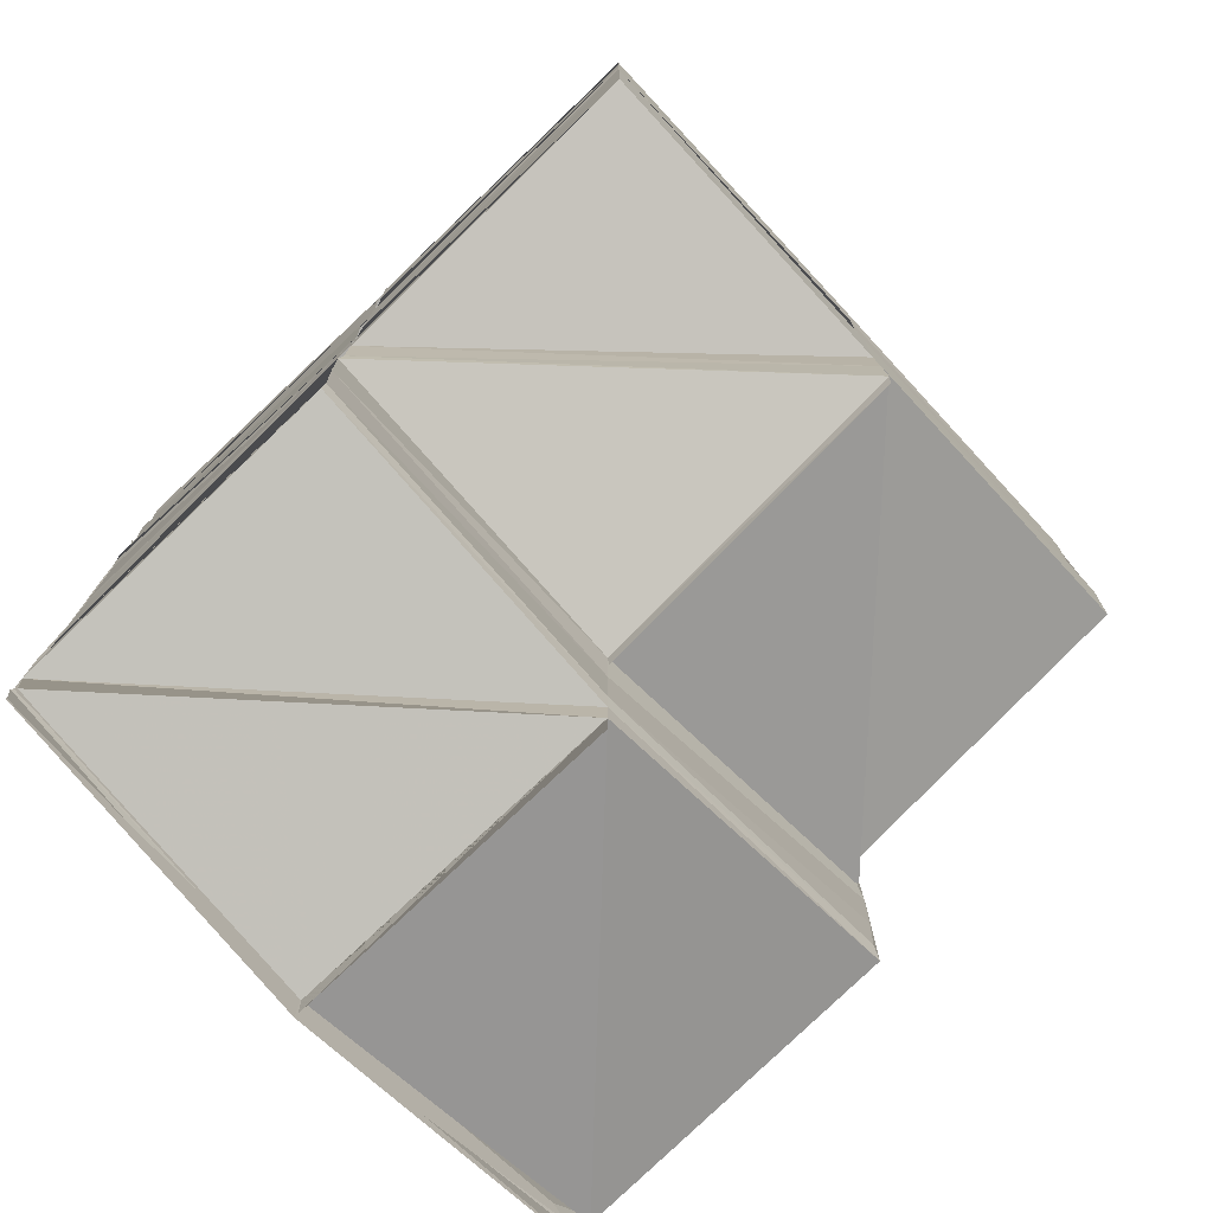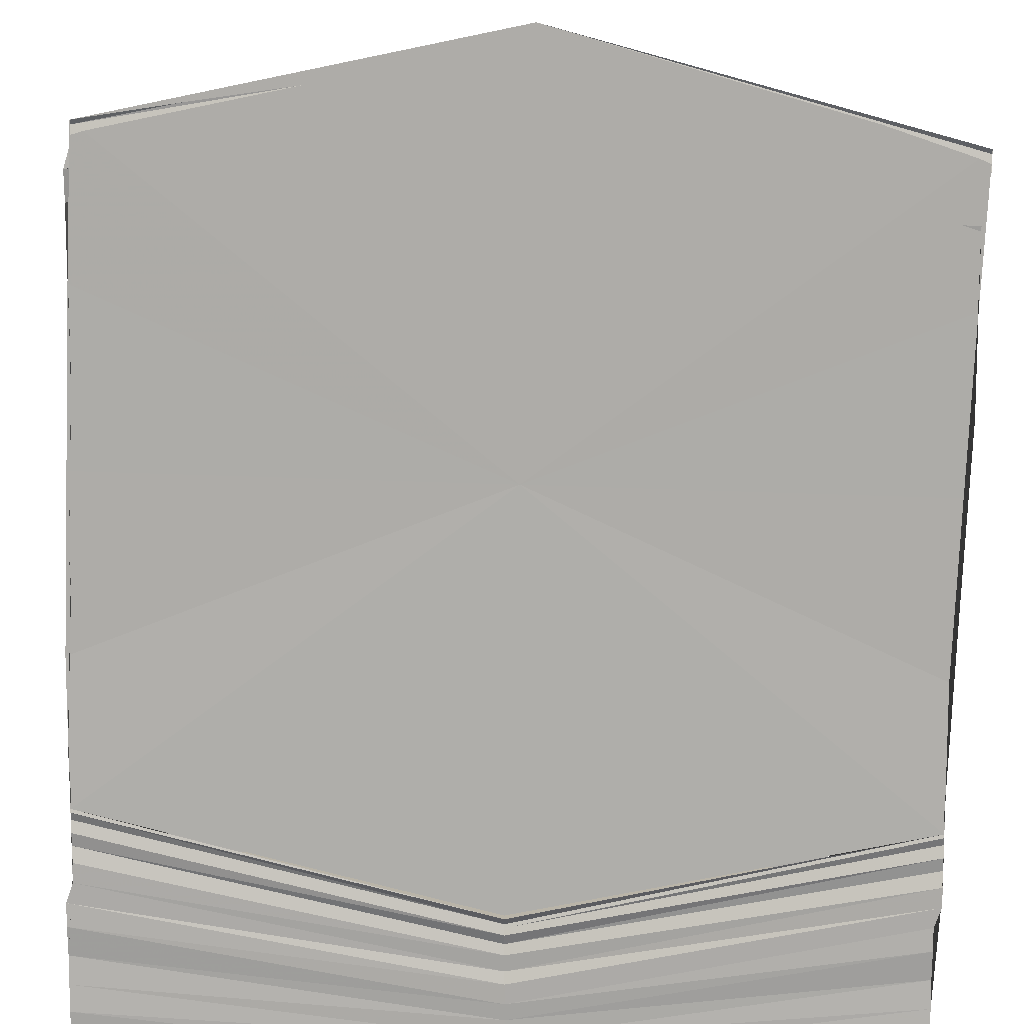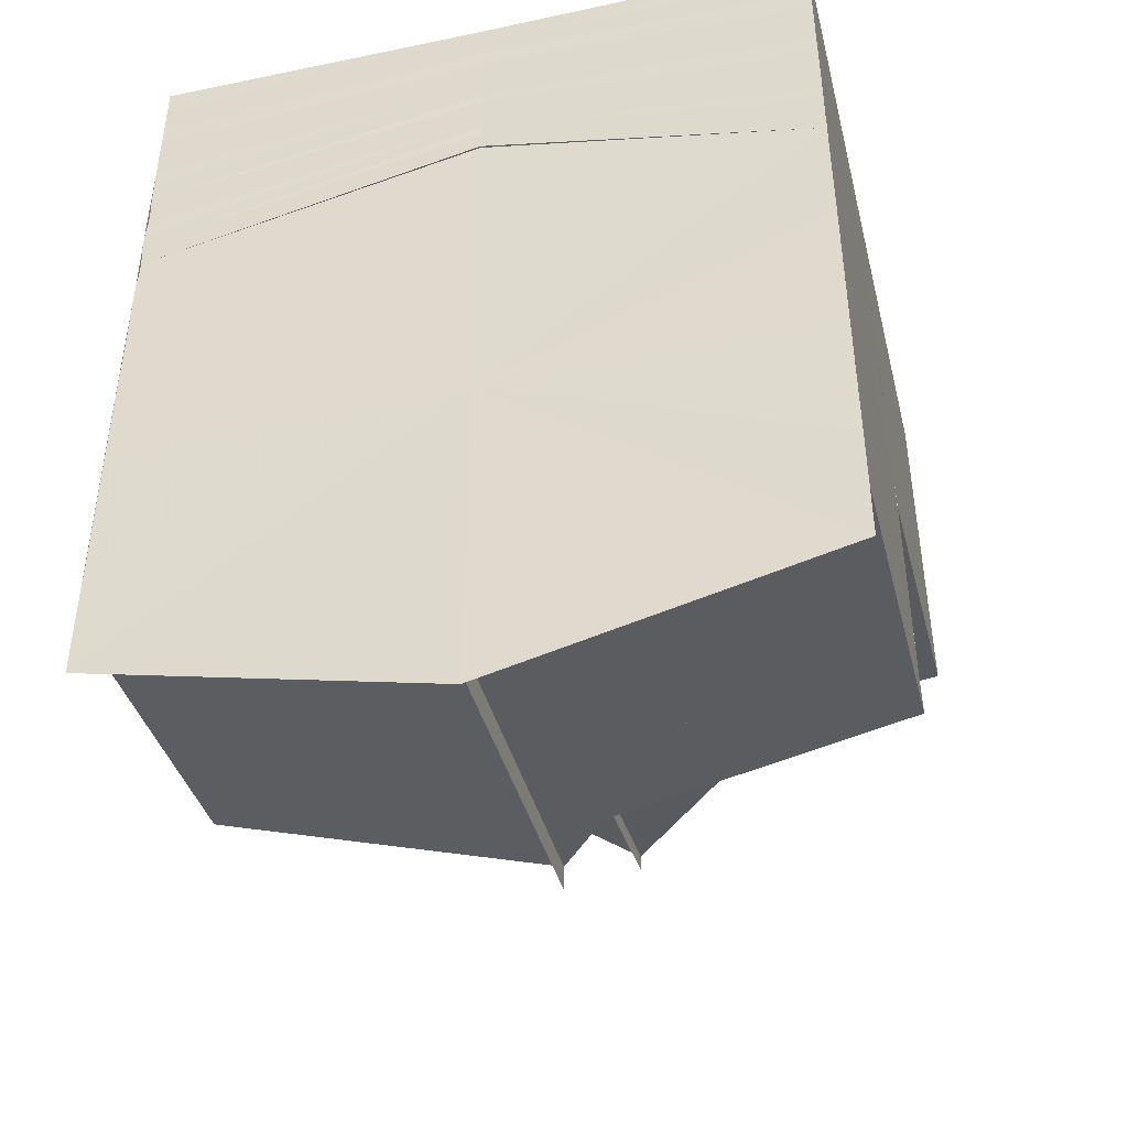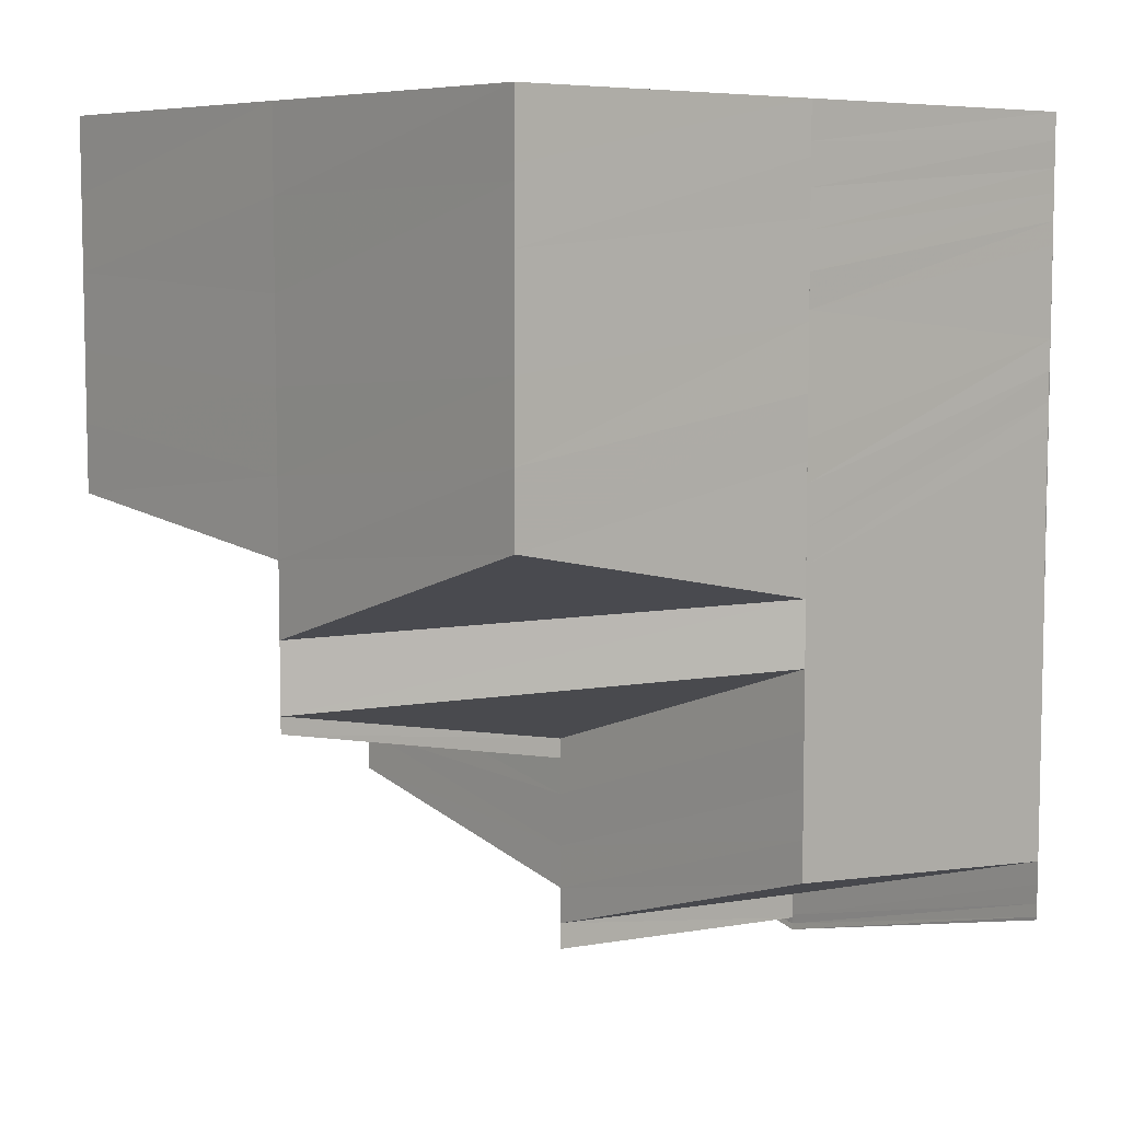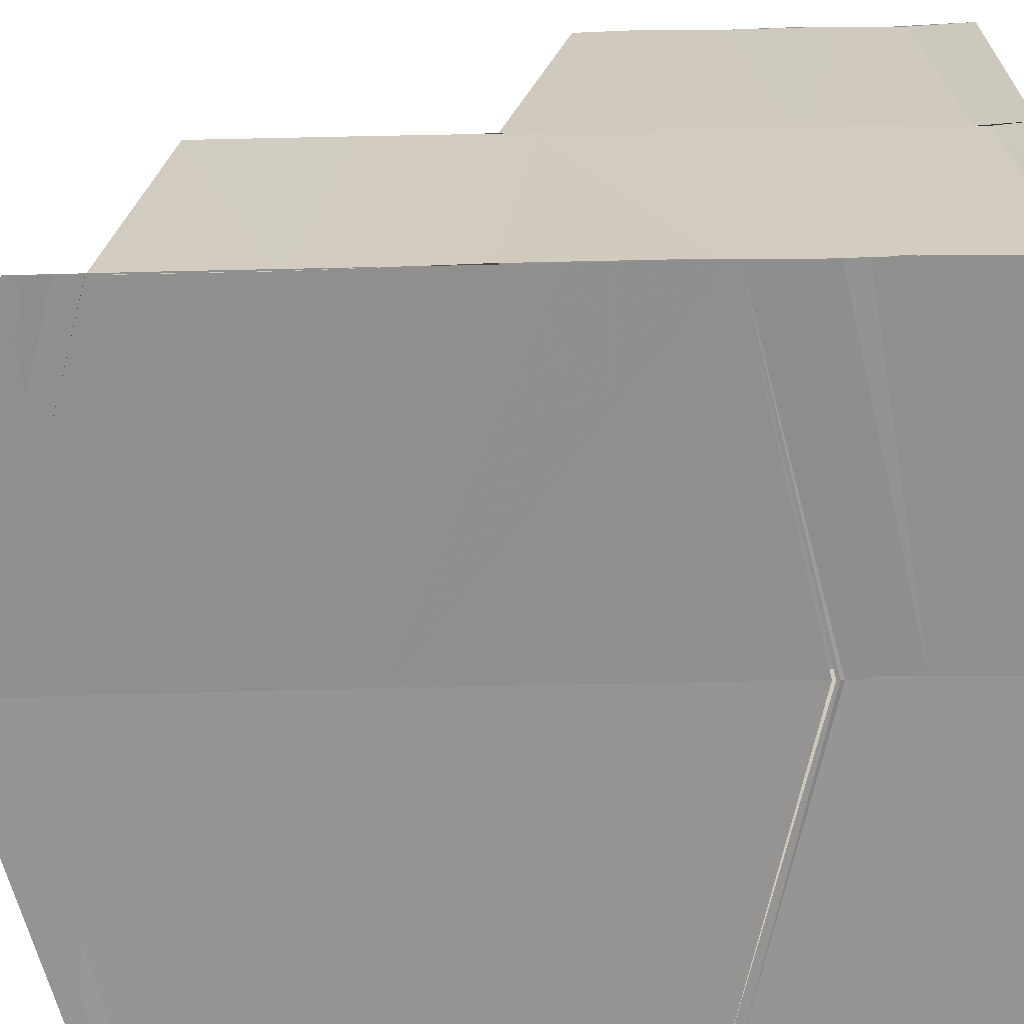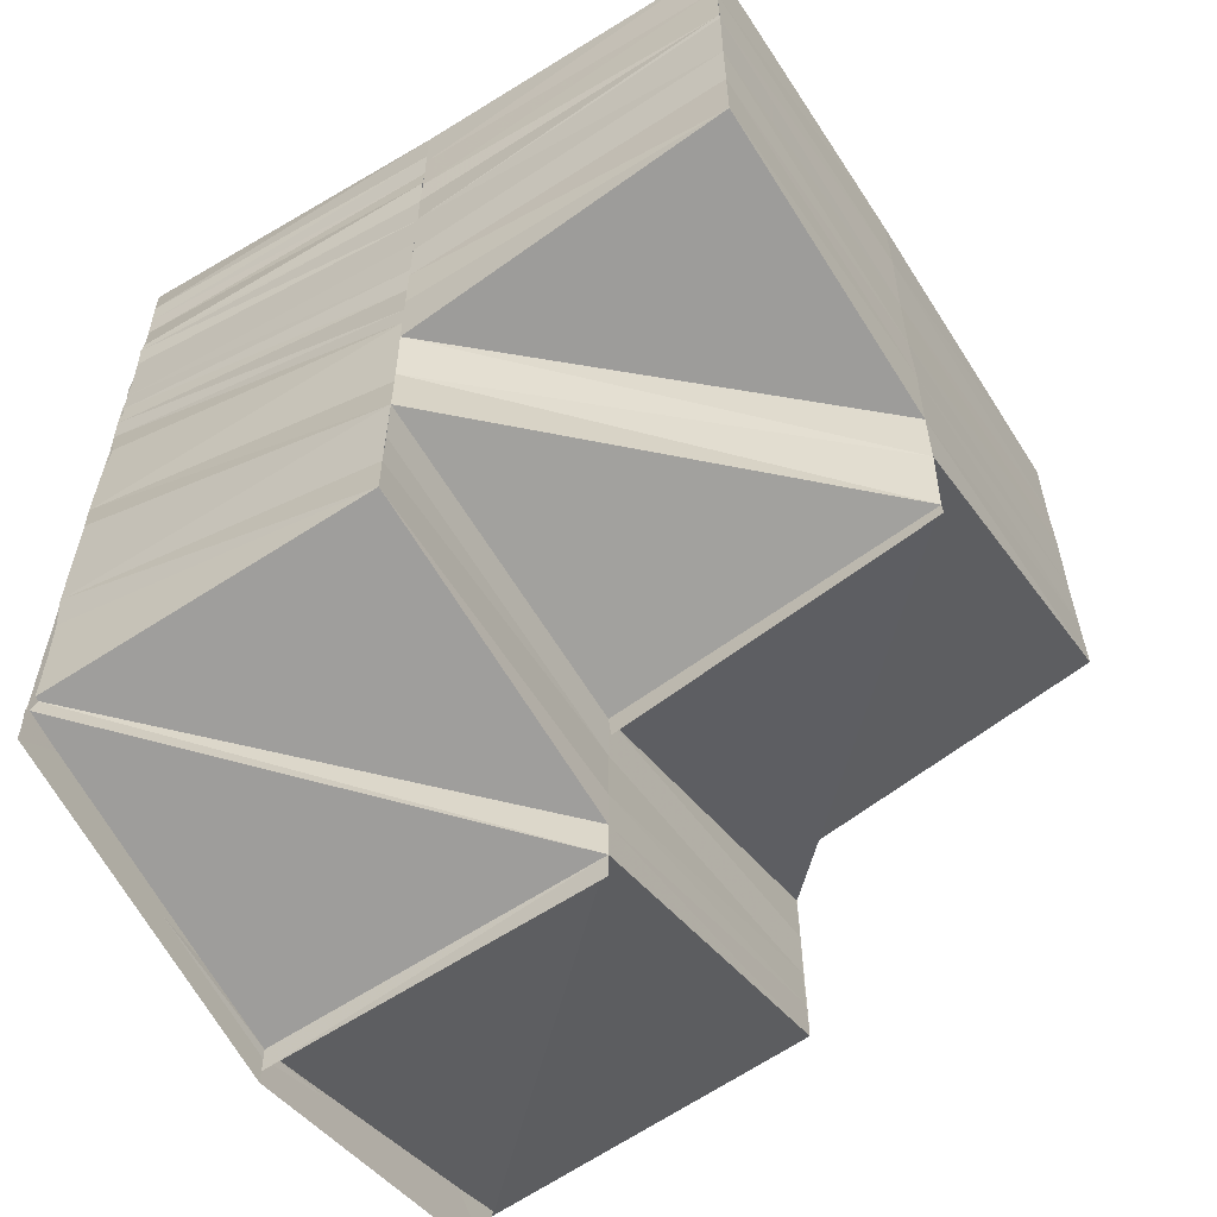
<metadata>
{"format":"obj","ext":"obj","renderer":"f3d","projection":"perspective","resolution":1024,"background":"white","views":[{"elev":-76.6,"azim":133.4,"up":"+Z"},{"elev":-77.1,"azim":178.2,"up":"+Y"},{"elev":-43.6,"azim":14.2,"up":"+Z"},{"elev":7.1,"azim":-130.7,"up":"+Z"},{"elev":-66.3,"azim":-88.7,"up":"+Y"},{"elev":-57.9,"azim":122.5,"up":"+Z"}]}
</metadata>
<code>
o 7364
v 2229 1896 11.74
v 2229 1896 11.74
v 2229 1896 11.74
v 2229 1896 11.74
v 2229 1896 11.74
v 2229 1896 11.74
v 2229 1896 11.74
v 2229 1896 11.74
v 2229 1896 11.74
v 2229 1896 11.74
v 2229 1896 11.74
v 2229 1896 11.74
v 2229 1896 11.74
v 2229 1896 11.74
v 2229 1896 11.74
v 2229 1896 11.74
v 2229 1896 11.74
v 2229 1896 11.74
v 2229 1896 11.74
v 2229 1896 11.74
v 2229 1896 11.74
v 2229 1896 11.75
v 2229 1896 11.75
v 2229 1896 11.75
v 2229 1896 11.75
v 2229 1896 11.76
v 2229 1896 11.76
v 2229 1896 11.76
v 2229 1896 11.75
v 2229 1896 11.75
v 2229 1896 11.75
v 2229 1896 11.74
v 2229 1896 11.74
v 2229 1896 11.74
v 2229 1896 11.74
v 2229 1896 11.76
v 2229 1896 11.76
v 2229 1896 11.76
v 2229 1896 11.76
v 2229 1896 11.76
v 2229 1896 11.76
v 2229 1896 11.76
v 2229 1896 11.76
v 2229 1896 11.76
v 2229 1896 11.76
v 2229 1896 11.76
v 2229 1896 11.76
v 2229 1896 11.76
v 2229 1896 11.76
v 2229 1896 11.76
v 2229 1896 11.76
v 2229 1896 11.76
v 2229 1896 11.76
v 2229 1896 11.76
v 2229 1896 11.76
v 2229 1896 11.76
v 2229 1896 11.76
v 2229 1896 11.76
v 2229 1896 11.76
v 2229 1896 11.76
v 2229 1896 11.76
v 2229 1896 11.76
v 2229 1896 11.76
v 2229 1896 11.76
v 2229 1896 11.76
v 2229 1896 11.76
v 2229 1896 11.76
v 2229 1896 11.76
v 2229 1896 11.76
v 2229 1896 11.76
v 2229 1896 11.76
v 2229 1896 11.76
v 2229 1896 11.76
v 2229 1896 11.76
v 2229 1896 11.76
v 2229 1896 11.76
v 2229 1896 11.76
v 2229 1896 11.76
v 2229 1896 11.76
v 2229 1896 11.76
v 2229 1896 11.76
v 2229 1896 11.76
v 2229 1896 11.76
v 2229 1896 11.76
v 2229 1896 11.76
v 2229 1896 11.76
v 2229 1896 11.76
v 2229 1896 11.76
v 2229 1896 11.76
v 2229 1896 11.75
v 2229 1896 11.76
v 2229 1896 11.75
v 2229 1896 11.75
v 2229 1896 11.75
v 2229 1896 11.75
v 2229 1896 11.75
v 2229 1896 11.75
v 2229 1896 11.75
v 2229 1896 11.75
v 2229 1896 11.74
v 2229 1896 11.74
v 2229 1896 11.75
v 2229 1896 11.75
v 2229 1896 11.74
v 2229 1896 11.74
v 2229 1896 11.74
v 2229 1896 11.75
v 2229 1896 11.74
v 2229 1896 11.75
v 2229 1896 11.75
v 2229 1896 11.75
v 2229 1896 11.75
v 2229 1896 11.75
v 2229 1896 11.75
v 2229 1896 11.75
v 2229 1896 11.75
v 2229 1896 11.75
v 2229 1896 11.75
v 2229 1896 11.75
v 2229 1896 11.75
v 2229 1896 11.76
v 2229 1896 11.75
v 2229 1896 11.75
v 2229 1896 11.76
v 2229 1896 11.76
v 2229 1896 11.75
v 2229 1896 11.75
v 2229 1896 11.75
v 2229 1896 11.75
v 2229 1896 11.75
v 2229 1896 11.75
v 2229 1896 11.75
v 2229 1896 11.76
v 2229 1896 11.76
v 2229 1896 11.76
v 2229 1896 11.76
v 2229 1896 11.76
v 2229 1896 11.76
v 2229 1896 11.76
v 2229 1896 11.76
v 2229 1896 11.77
v 2229 1896 11.76
v 2229 1896 11.77
v 2229 1896 11.77
v 2229 1896 11.77
v 2229 1896 11.77
v 2229 1896 11.77
v 2229 1896 11.76
v 2229 1896 11.77
v 2229 1896 11.77
v 2229 1896 11.77
v 2229 1896 11.77
v 2229 1896 11.77
v 2229 1896 11.76
v 2229 1896 11.77
v 2229 1896 11.76
v 2229 1896 11.77
v 2229 1896 11.77
v 2229 1896 11.77
v 2229 1896 11.77
v 2229 1896 11.77
v 2229 1896 11.77
v 2229 1896 11.77
v 2229 1896 11.77
v 2229 1896 11.77
v 2229 1896 11.77
v 2229 1896 11.77
v 2229 1896 11.77
v 2229 1896 11.76
v 2229 1896 11.77
v 2229 1896 11.77
v 2229 1896 11.77
v 2229 1896 11.76
v 2229 1896 11.77
v 2229 1896 11.77
v 2229 1896 11.77
v 2229 1896 11.77
v 2229 1896 11.76
v 2229 1896 11.76
v 2229 1896 11.77
v 2229 1896 11.76
v 2229 1896 11.76
v 2229 1896 11.76
v 2229 1896 11.76
v 2229 1896 11.76
v 2229 1896 11.76
v 2229 1896 11.76
v 2229 1896 11.76
v 2229 1896 11.77
v 2229 1896 11.77
v 2229 1896 11.76
v 2229 1896 11.76
v 2229 1896 11.76
v 2229 1896 11.76
v 2229 1896 11.76
v 2229 1896 11.76
v 2229 1896 11.75
v 2229 1896 11.76
v 2229 1896 11.75
v 2229 1896 11.75
v 2229 1896 11.75
v 2229 1896 11.75
v 2229 1896 11.74
v 2229 1896 11.75
v 2229 1896 11.74
v 2229 1896 11.74
v 2229 1896 11.74
v 2229 1896 11.75
v 2229 1896 11.74
v 2229 1896 11.75
v 2229 1896 11.74
v 2229 1896 11.75
v 2229 1896 11.75
v 2229 1896 11.75
v 2229 1896 11.75
v 2229 1896 11.75
v 2229 1896 11.75
v 2229 1896 11.74
v 2229 1896 11.74
v 2229 1896 11.74
v 2229 1896 11.74
v 2229 1896 11.74
v 2229 1896 11.74
v 2229 1896 11.76
v 2229 1896 11.75
v 2229 1896 11.76
v 2229 1896 11.76
v 2229 1896 11.76
v 2229 1896 11.76
v 2229 1896 11.76
v 2229 1896 11.76
v 2229 1896 11.76
v 2229 1896 11.76
v 2229 1896 11.75
v 2229 1896 11.76
v 2229 1896 11.76
v 2229 1896 11.76
v 2229 1896 11.76
v 2229 1896 11.76
v 2229 1896 11.76
v 2229 1896 11.76
v 2229 1896 11.76
v 2229 1896 11.76
v 2229 1896 11.76
v 2229 1896 11.76
v 2229 1896 11.76
v 2229 1896 11.76
v 2229 1896 11.76
v 2229 1896 11.77
v 2229 1896 11.76
v 2229 1896 11.76
v 2229 1896 11.76
v 2229 1896 11.76
v 2229 1896 11.77
f 1 2 3
f 4 5 1
f 5 2 6
f 5 7 2
f 7 8 2
f 7 9 8
f 9 10 8
f 9 11 12
f 8 10 13
f 2 8 14
f 8 13 14
f 2 14 15
f 16 17 13
f 18 19 12
f 20 18 21
f 15 22 23
f 22 24 23
f 24 25 23
f 25 26 23
f 26 27 23
f 27 28 23
f 28 29 23
f 29 30 23
f 30 31 23
f 31 32 23
f 33 34 23
f 35 33 23
f 26 36 37
f 37 38 28
f 36 38 37
f 38 39 28
f 36 40 38
f 38 41 39
f 40 41 38
f 41 42 39
f 40 43 41
f 41 44 42
f 43 44 41
f 44 45 42
f 43 46 44
f 44 47 45
f 46 47 44
f 47 48 45
f 46 49 47
f 47 50 48
f 49 50 47
f 50 51 48
f 49 52 50
f 50 53 51
f 52 53 50
f 53 54 51
f 52 55 53
f 53 56 54
f 55 56 53
f 56 57 54
f 55 58 56
f 56 59 57
f 58 59 56
f 59 60 57
f 58 61 59
f 59 62 60
f 61 62 59
f 62 63 60
f 64 65 62
f 62 66 63
f 65 67 66
f 68 66 62
f 66 69 63
f 66 70 69
f 67 71 70
f 72 70 66
f 70 73 74
f 75 76 72
f 77 75 68
f 75 78 79
f 77 79 80
f 76 81 78
f 82 77 61
f 83 77 82
f 84 83 82
f 84 82 85
f 86 84 85
f 86 85 87
f 88 86 87
f 88 87 89
f 90 88 89
f 90 89 91
f 92 90 91
f 93 90 92
f 94 93 92
f 94 92 95
f 96 94 95
f 97 98 96
f 99 94 96
f 100 97 101
f 102 96 103
f 101 102 103
f 104 101 105
f 104 106 101
f 107 106 108
f 109 110 94
f 111 110 112
f 110 113 114
f 110 115 116
f 117 116 94
f 118 119 116
f 118 120 119
f 121 120 118
f 122 121 118
f 123 122 117
f 124 121 122
f 124 125 121
f 122 126 127
f 123 127 128
f 129 130 128
f 131 129 132
f 125 133 134
f 135 136 133
f 125 135 137
f 138 139 135
f 135 139 140
f 138 141 139
f 141 142 139
f 141 143 142
f 144 145 142
f 144 145 146
f 145 147 146
f 145 147 148
f 149 144 146
f 149 144 150
f 151 149 150
f 152 149 146
f 147 153 146
f 147 153 154
f 148 155 154
f 148 154 156
f 153 157 146
f 153 157 158
f 157 159 146
f 159 152 146
f 157 160 161
f 152 162 163
f 159 152 164
f 164 163 165
f 166 159 164
f 167 161 168
f 169 168 81
f 169 167 170
f 167 171 172
f 76 169 173
f 172 164 174
f 164 175 176
f 174 164 177
f 176 150 178
f 177 178 179
f 180 151 178
f 181 180 179
f 174 165 182
f 183 181 184
f 185 179 184
f 186 183 187
f 188 184 187
f 189 174 185
f 70 189 188
f 173 189 70
f 170 174 189
f 189 182 73
f 190 166 174
f 71 190 189
f 69 187 191
f 191 187 192
f 191 192 193
f 194 191 193
f 194 193 195
f 196 194 195
f 196 195 197
f 198 196 197
f 198 197 199
f 199 197 200
f 199 200 201
f 201 200 202
f 201 202 203
f 203 204 205
f 206 205 207
f 202 208 106
f 208 209 106
f 208 210 209
f 211 209 212
f 209 213 214
f 210 215 209
f 209 215 99
f 210 200 215
f 215 216 99
f 200 217 215
f 215 217 216
f 200 123 217
f 217 94 216
f 218 219 220
f 218 219 221
f 219 222 223
f 120 224 225
f 226 227 120
f 227 228 229
f 229 230 224
f 137 229 120
f 120 229 231
f 231 232 233
f 234 235 233
f 235 236 232
f 236 237 238
f 239 238 232
f 229 240 239
f 140 240 229
f 240 241 230
f 140 242 240
f 237 243 244
f 245 244 238
f 240 246 245
f 242 246 240
f 246 247 241
f 242 248 246
f 248 148 246
f 248 249 148
f 246 148 156
f 156 250 244
f 244 250 251
f 250 252 251
f 250 253 252
f 253 158 252
f 253 254 158

</code>
